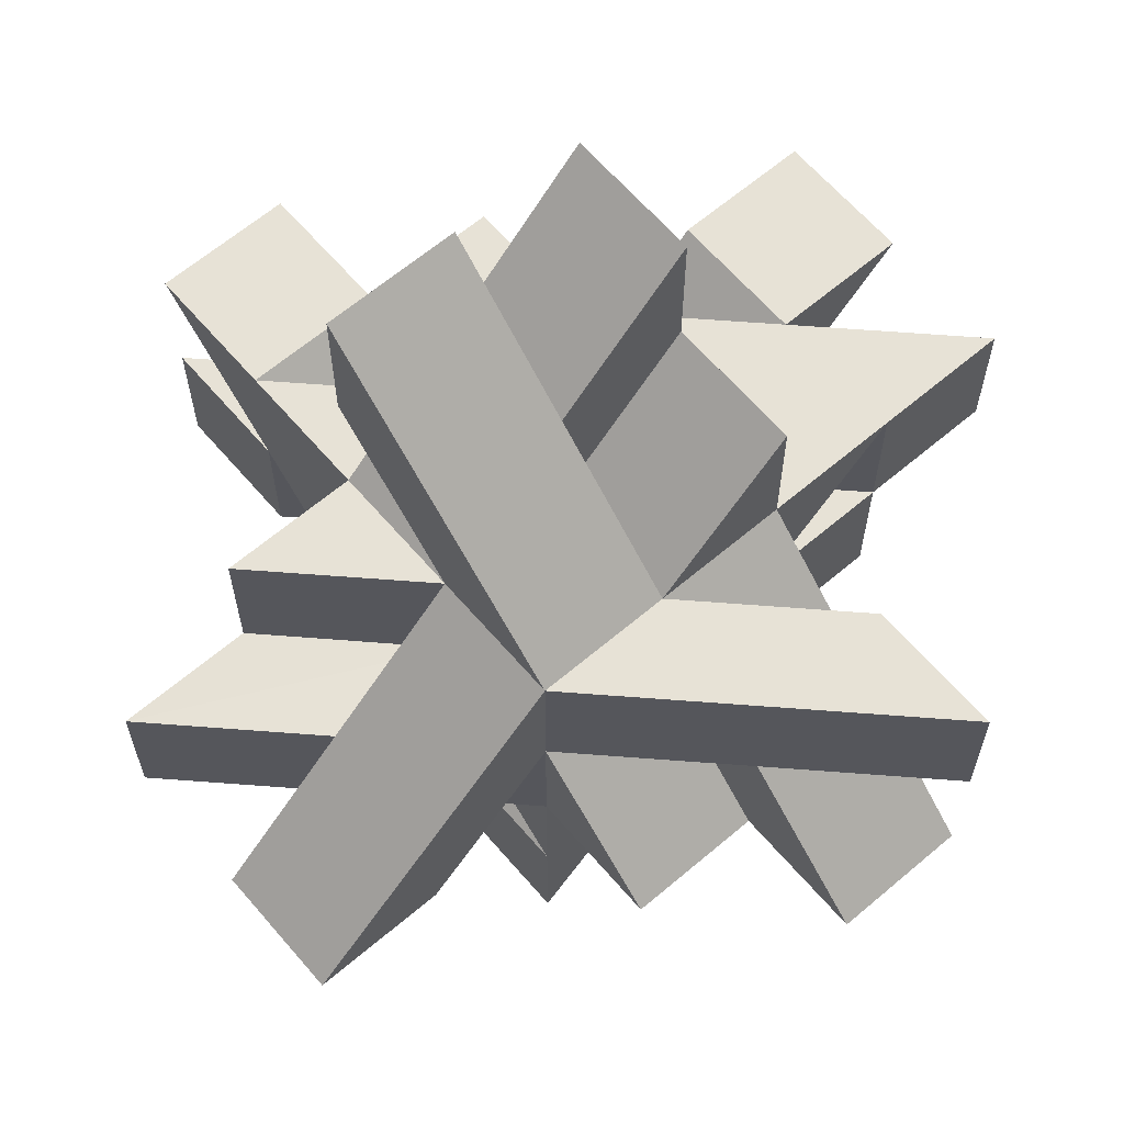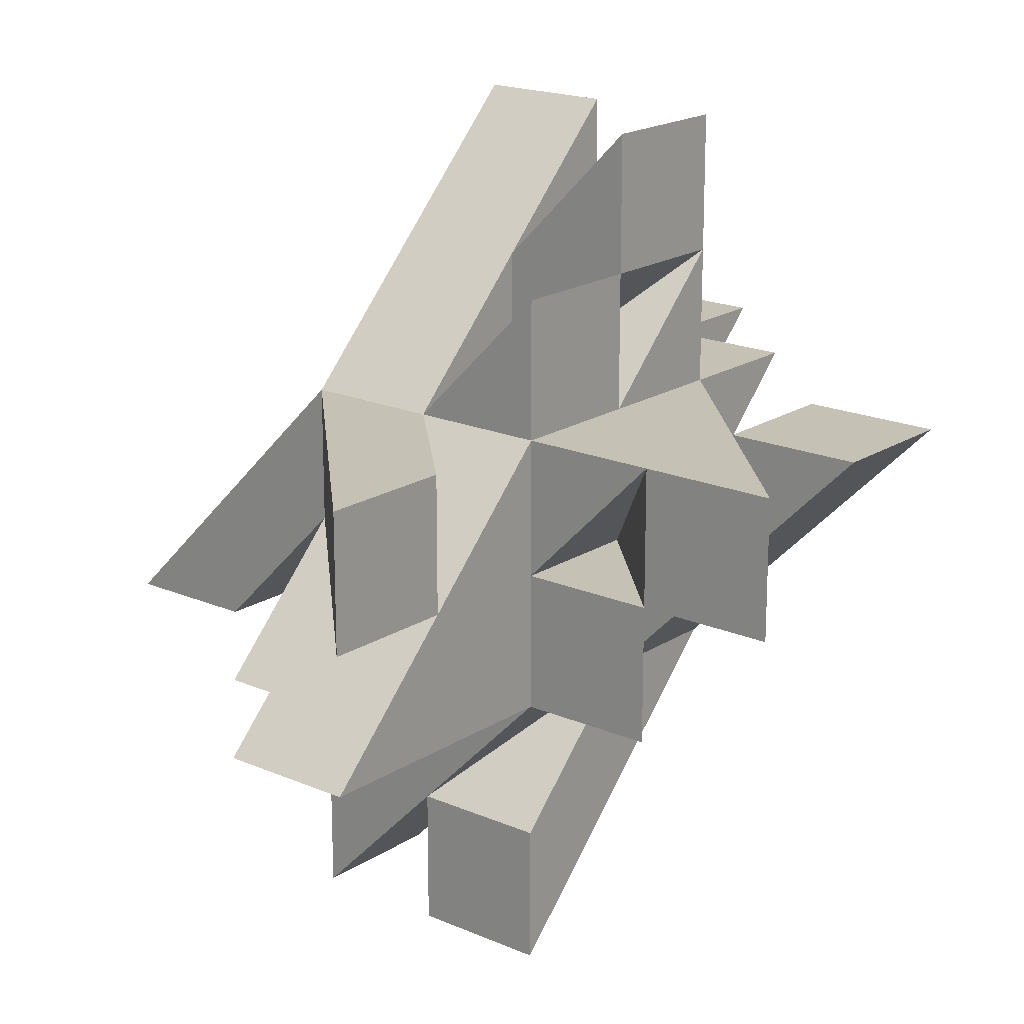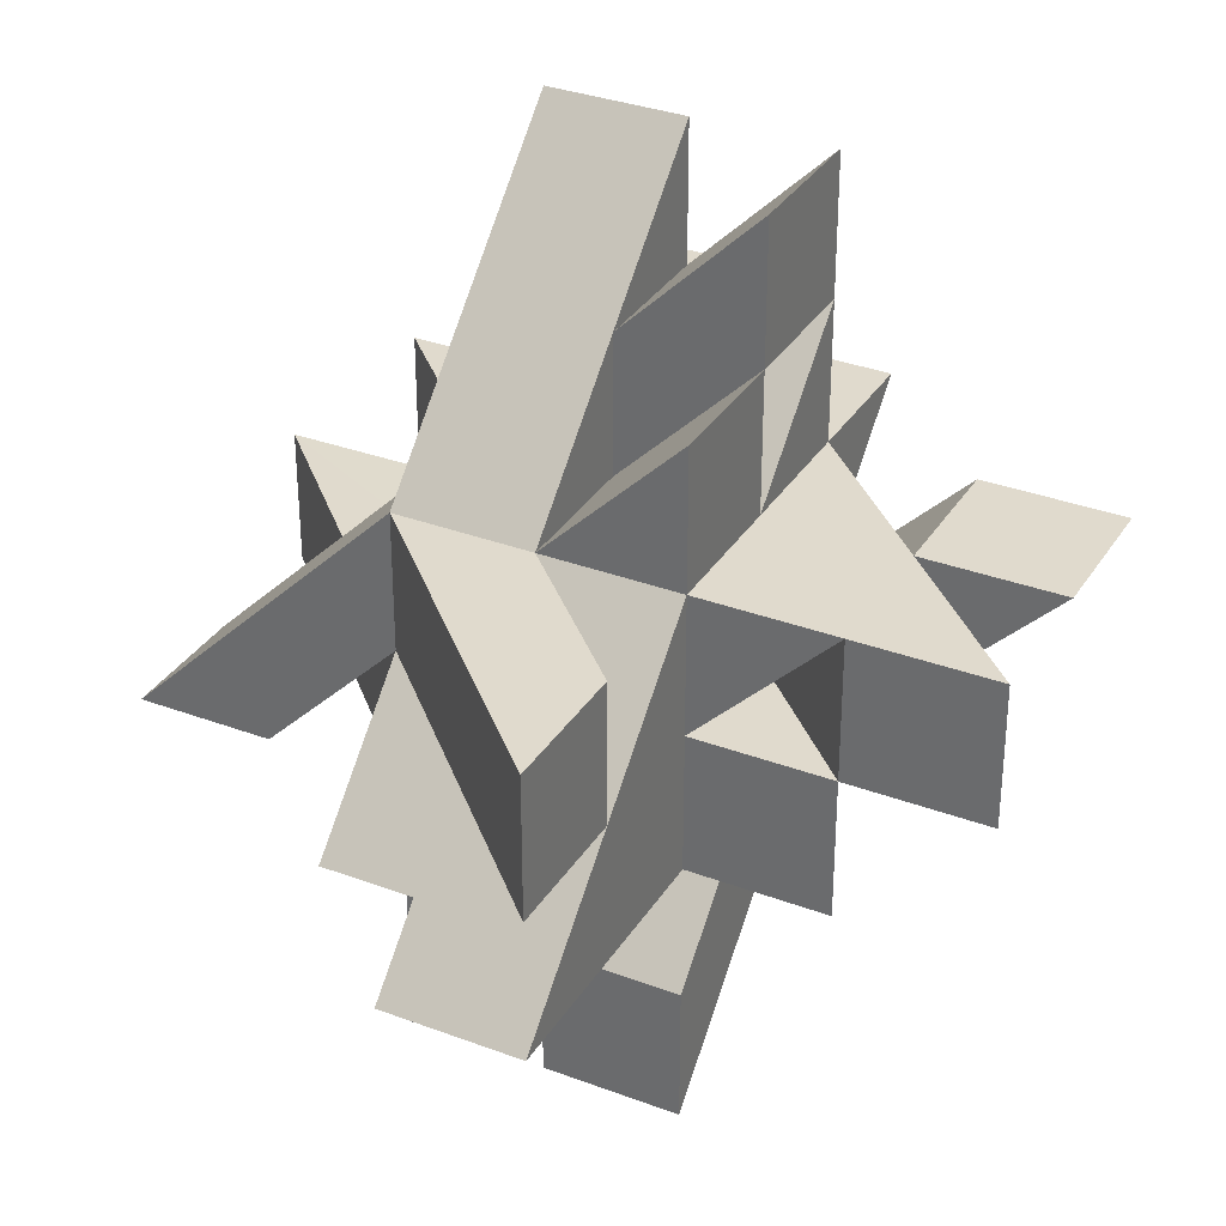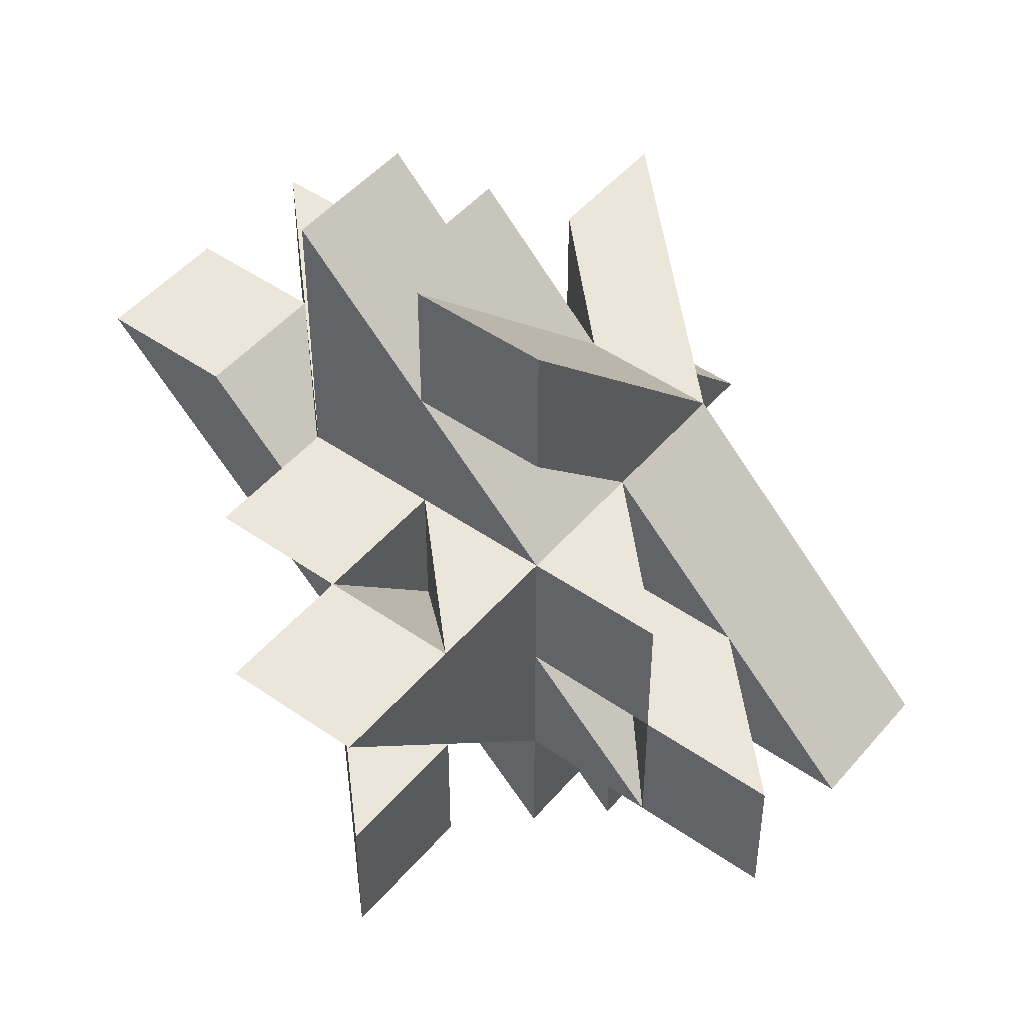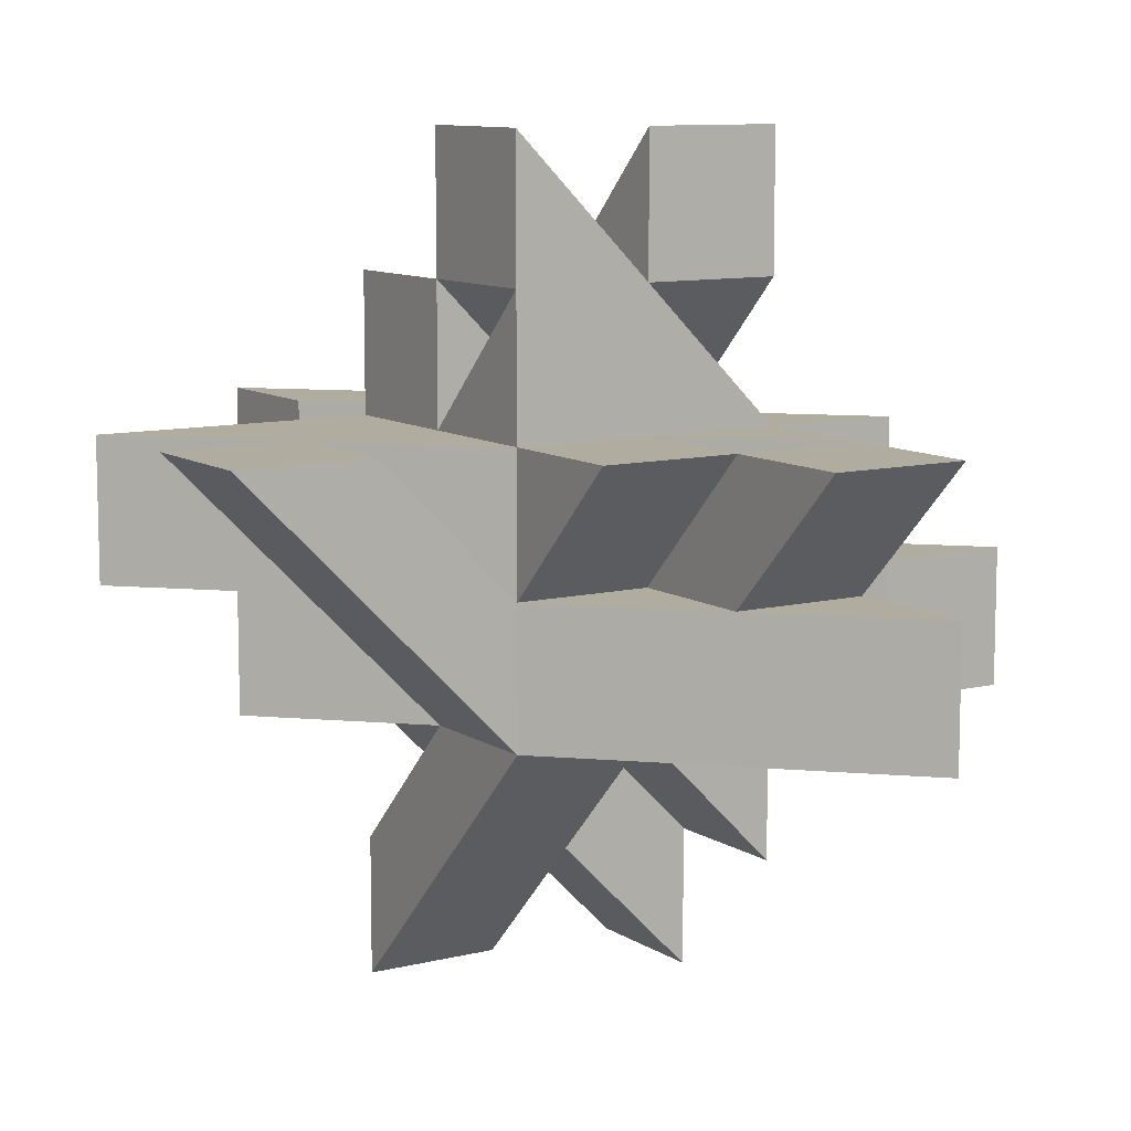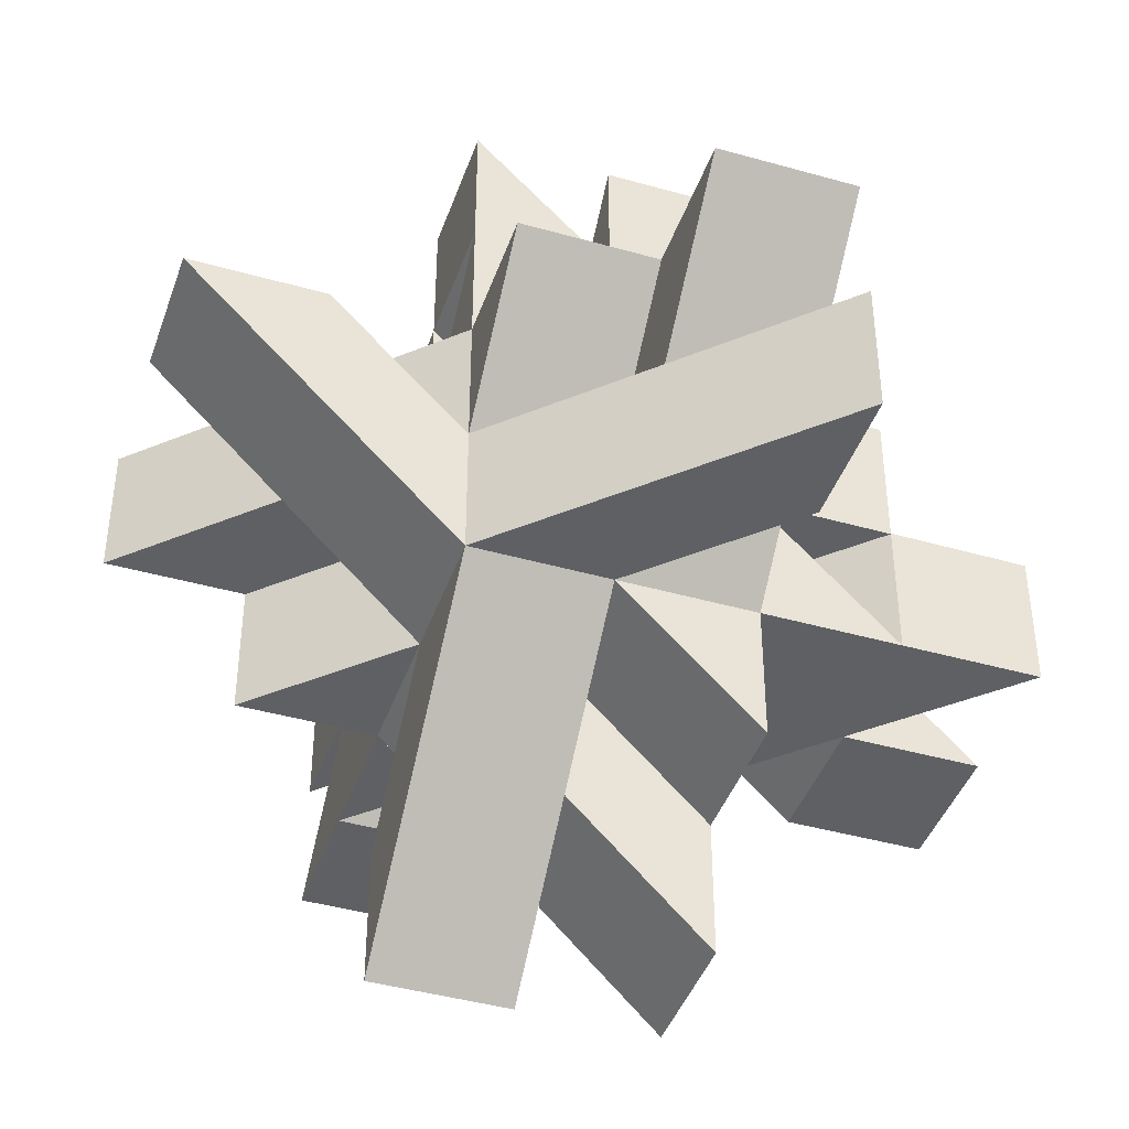
<metadata>
{"format":"obj","ext":"obj","renderer":"f3d","projection":"perspective","resolution":1024,"background":"white","views":[{"elev":63.7,"azim":49.4,"up":"+Y"},{"elev":18.7,"azim":129.6,"up":"+Y"},{"elev":33.0,"azim":117.4,"up":"+Y"},{"elev":47.9,"azim":38.1,"up":"+Z"},{"elev":9.9,"azim":-32.4,"up":"+Z"},{"elev":-42.5,"azim":-108.7,"up":"+Y"}]}
</metadata>
<code>
v -1 0 2
v 0 0 1
v 0 0 2
v -2 2 1
v -1 1 0
v -2 2 0
v 1 1 0
v 2 1 0
v 1 1 1
v 2 0 0
v 2 0 -1
v 1 1 -2
v 0 1 -1
v 1 1 -1
v 1 0 1
v -1 3 0
v -1 3 -1
v -1 2 -1
v 1 -1 1
v 0 0 0
v 0 -1 1
v -1 0 1
v -1 0 3
v -1 2 0
v -1 4 -1
v -1 2 1
v 0 4 -1
v -2 1 0
v -3 2 1
v -3 2 0
v 1 0 -1
v 1 0 -2
v 1 2 1
v 1 2 0
v 0 3 0
v -1 0 -1
v -1 2 -2
v -1 2 -3
v -2 1 1
v -1 0 0
v -1 2 2
v -1 1 1
v -1 1 2
v 0 2 0
v 0 3 -1
v -1 -1 1
v 0 1 -2
v -2 2 -1
v 0 1 1
v 1 2 -2
v 3 0 -1
v 3 0 0
v -1 1 3
v 1 -1 -1
v 0 0 -1
v 3 2 -1
v 3 1 -1
v 1 2 -3
v 1 1 -3
v 0 2 1
v -1 3 1
v -1 4 0
v 0 2 -1
v 1 3 -1
v 1 2 -1
v 0 -2 1
v 1 0 2
v 2 0 1
v 1 0 0
v 1 -2 0
v 1 -1 0
v 0 -1 0
v 2 2 -1
v 2 1 -1
v 1 0 3
v -3 1 1
v -3 0 1
v 0 1 2
v 0 2 -3
v 0 2 -2
v -2 0 1
v -1 4 1
v -1 1 -1
v 1 -2 -1
v 1 -2 1
v 0 0 3
v -1 1.006 2
f 80 37 83
f 30 4 6
f 7 8 9
f 52 11 51
f 12 13 14
f 15 9 3
f 6 18 48
f 2 3 1
f 60 82 61
f 24 16 17
f 45 34 64
f 16 27 25
f 33 35 82
f 8 10 52
f 22 39 40
f 45 25 27
f 17 45 44
f 22 1 42
f 40 46 22
f 60 43 49
f 2 21 20
f 49 42 1
f 13 50 14
f 28 29 30
f 71 84 54
f 2 20 19
f 68 69 10
f 5 6 4
f 26 41 60
f 24 4 26
f 49 43 42
f 22 21 2
f 23 78 53
f 27 35 45
f 3 9 67
f 13 32 55
f 70 71 72
f 15 68 9
f 2 19 15
f 7 10 69
f 9 10 7
f 61 62 16
f 73 57 74
f 86 67 75
f 20 40 72
f 61 16 60
f 33 78 75
f 19 66 85
f 41 42 43
f 44 45 63
f 65 63 45
f 14 50 65
f 59 13 47
f 65 64 34
f 30 5 28
f 80 83 18
f 17 44 63
f 39 77 81
f 53 49 87
f 48 5 6
f 83 48 18
f 5 24 6
f 62 35 16
f 18 17 63
f 26 60 16
f 84 72 36
f 81 36 40
f 11 7 69
f 34 73 74
f 7 11 10
f 76 36 77
f 51 8 52
f 28 5 83
f 79 47 38
f 12 31 32
f 55 32 31
f 80 47 79
f 31 11 69
f 38 80 79
f 55 71 54
f 87 49 1
f 46 20 21
f 60 49 78
f 86 78 3
f 65 80 63
f 47 58 59
f 8 74 57
f 34 74 65
f 55 47 13
f 4 24 5
f 34 44 35
f 36 37 38
f 39 4 29
f 31 71 55
f 39 81 40
f 34 56 73
f 57 56 8
f 19 71 69
f 54 36 55
f 76 28 83
f 14 74 11
f 87 23 53
f 9 8 33
f 75 9 33
f 66 71 85
f 26 22 42
f 8 56 33
f 12 58 50
f 38 47 36
f 36 47 55
f 65 50 80
f 12 50 13
f 58 80 50
f 64 65 45
f 63 80 18
f 35 44 45
f 72 21 20
f 19 20 21
f 30 29 4
f 52 10 11
f 6 24 18
f 23 1 3
f 2 15 3
f 1 22 2
f 60 33 82
f 17 18 24
f 24 26 16
f 16 25 17
f 45 44 34
f 16 35 27
f 62 82 35
f 33 34 35
f 8 7 10
f 45 17 25
f 60 41 43
f 28 39 29
f 71 70 84
f 68 15 69
f 22 46 21
f 23 3 78
f 13 12 32
f 9 68 10
f 61 82 62
f 73 56 57
f 86 3 67
f 86 75 78
f 33 60 78
f 19 21 66
f 41 26 42
f 59 12 13
f 30 6 5
f 39 76 77
f 53 78 49
f 48 83 5
f 40 36 72
f 84 70 72
f 81 77 36
f 76 83 36
f 51 74 8
f 12 14 31
f 38 37 80
f 46 40 20
f 47 80 58
f 36 83 37
f 39 26 4
f 34 33 56
f 69 15 19
f 19 85 71
f 71 31 69
f 54 84 36
f 76 39 28
f 51 11 74
f 14 65 74
f 11 31 14
f 87 1 23
f 75 67 9
f 66 72 71
f 26 39 22
f 12 59 58
f 72 66 21

</code>
